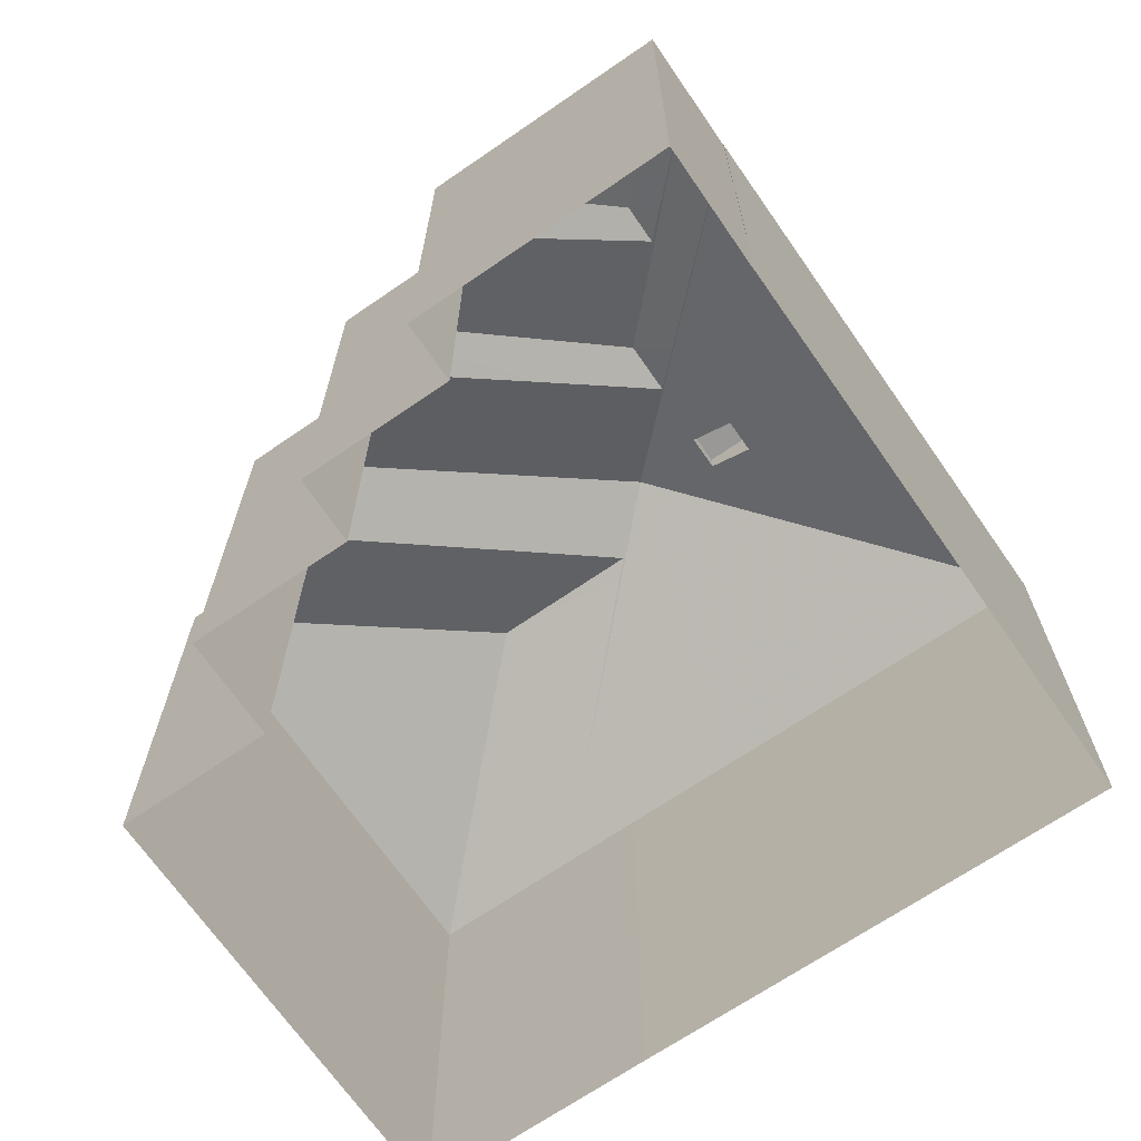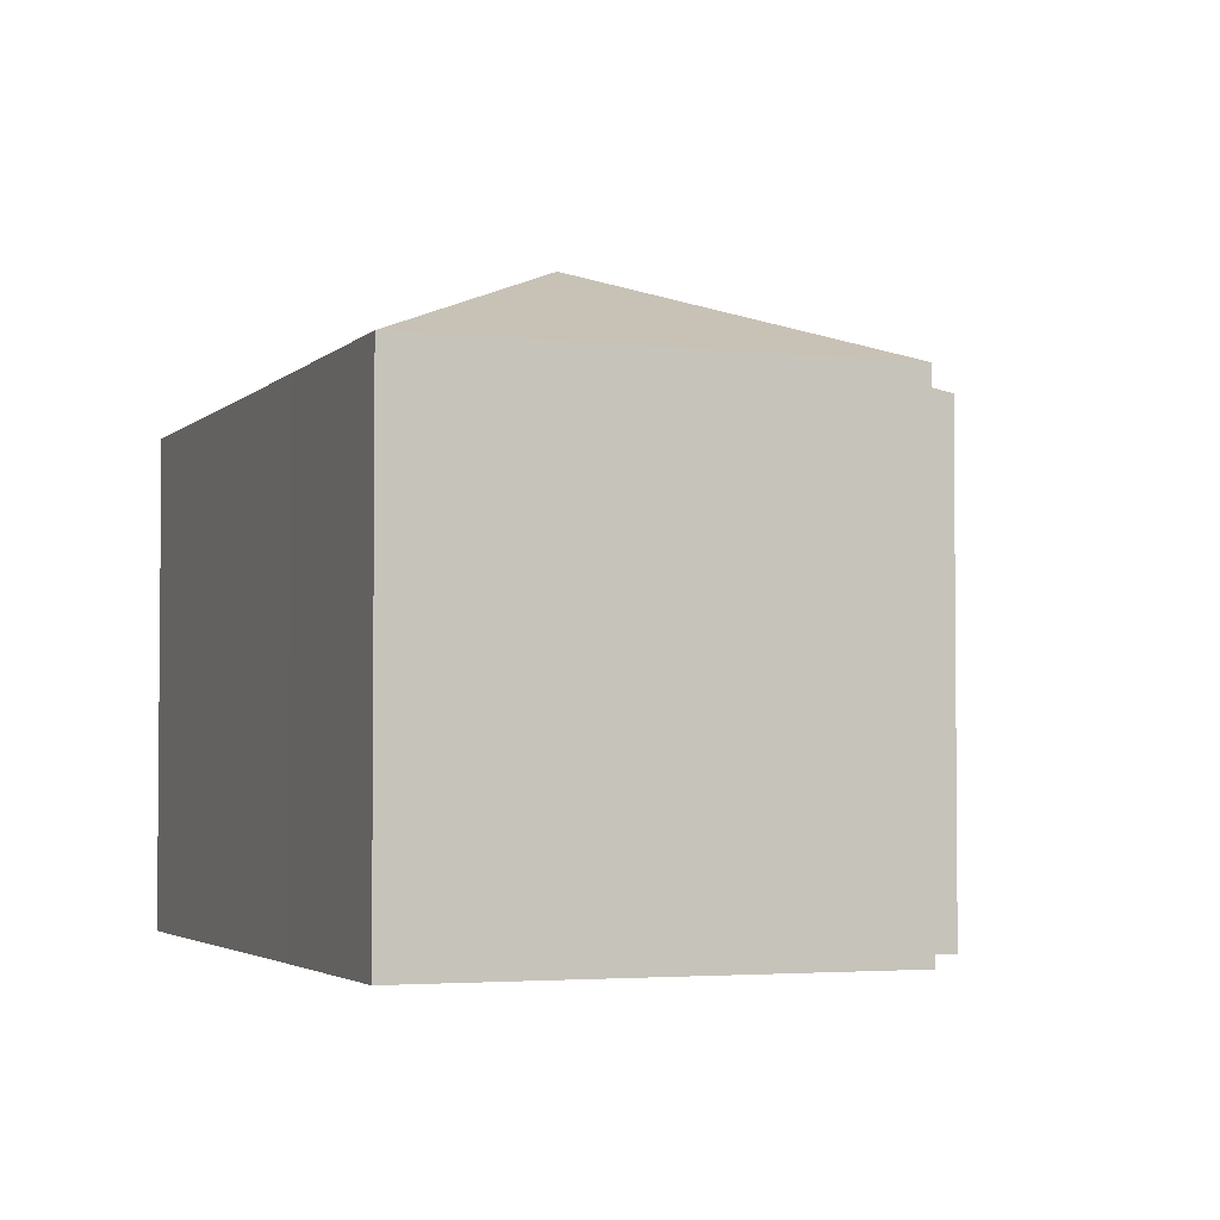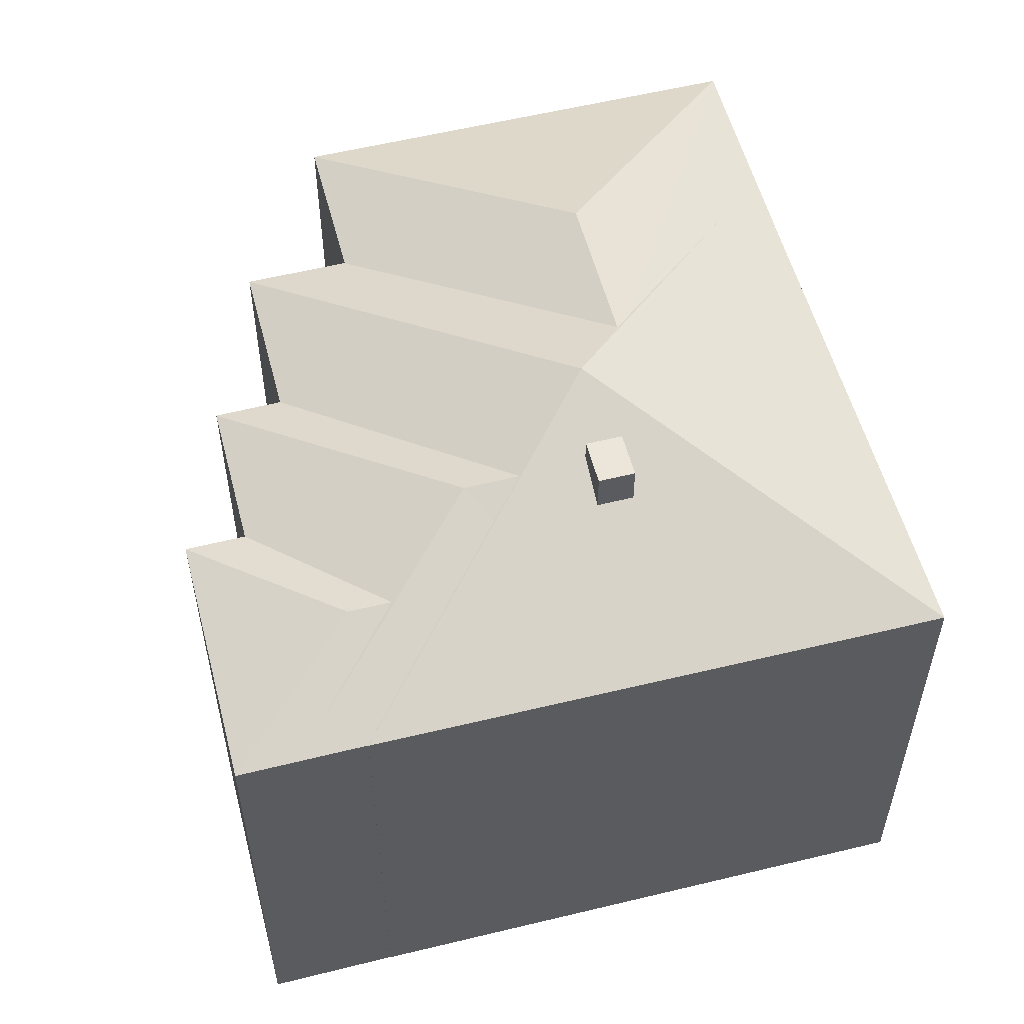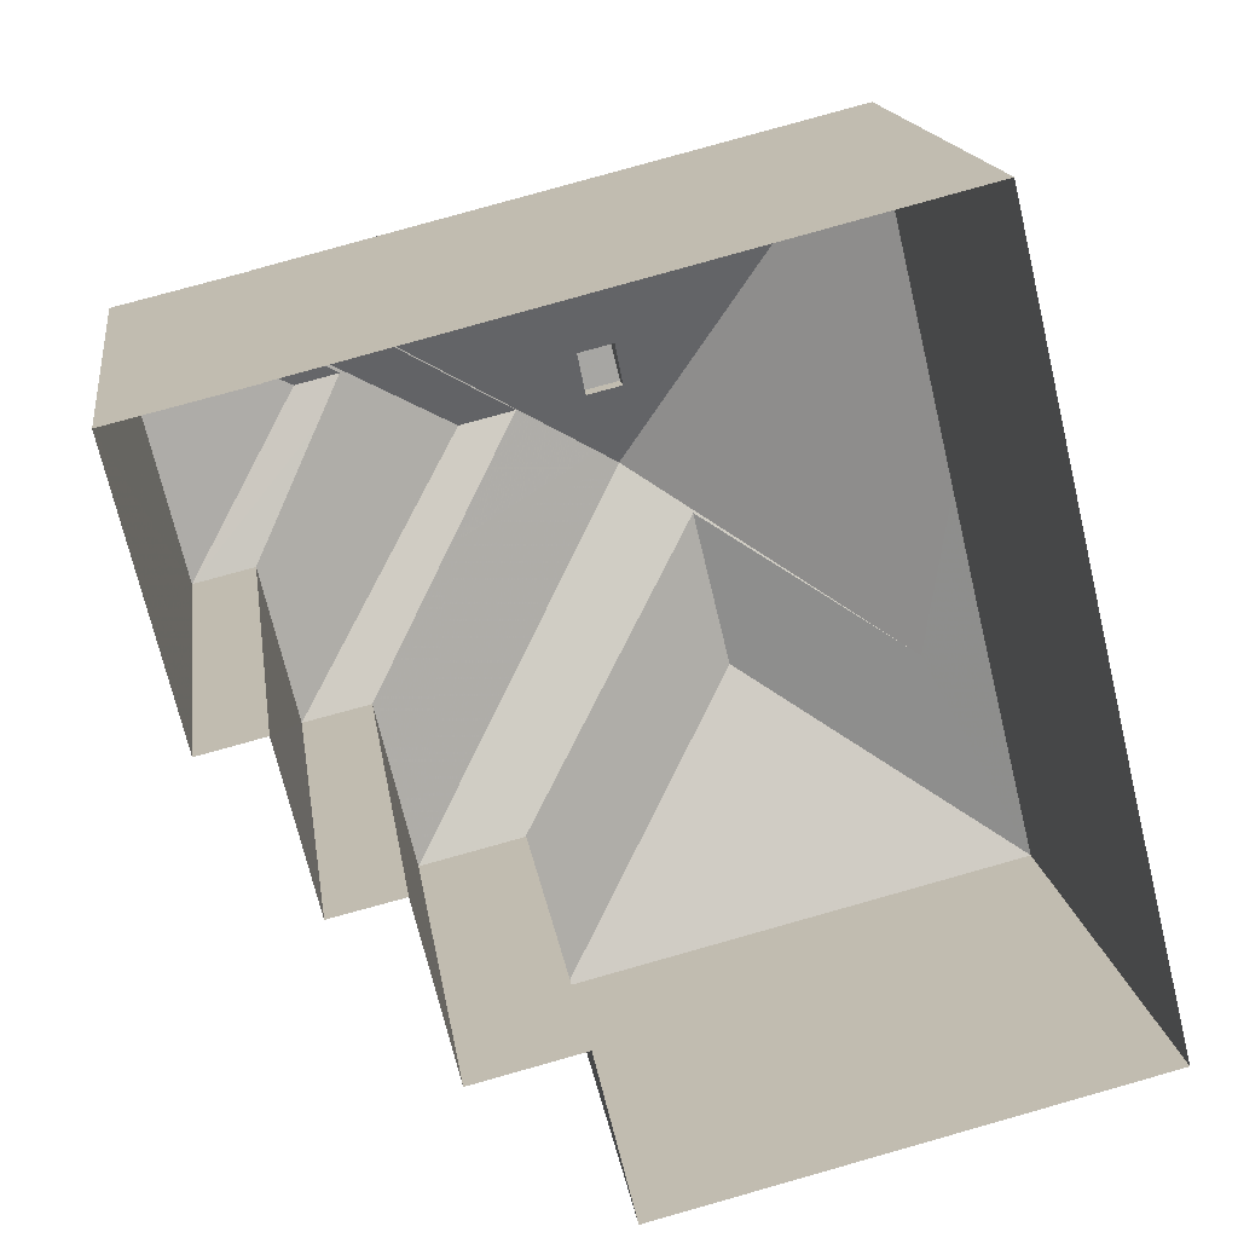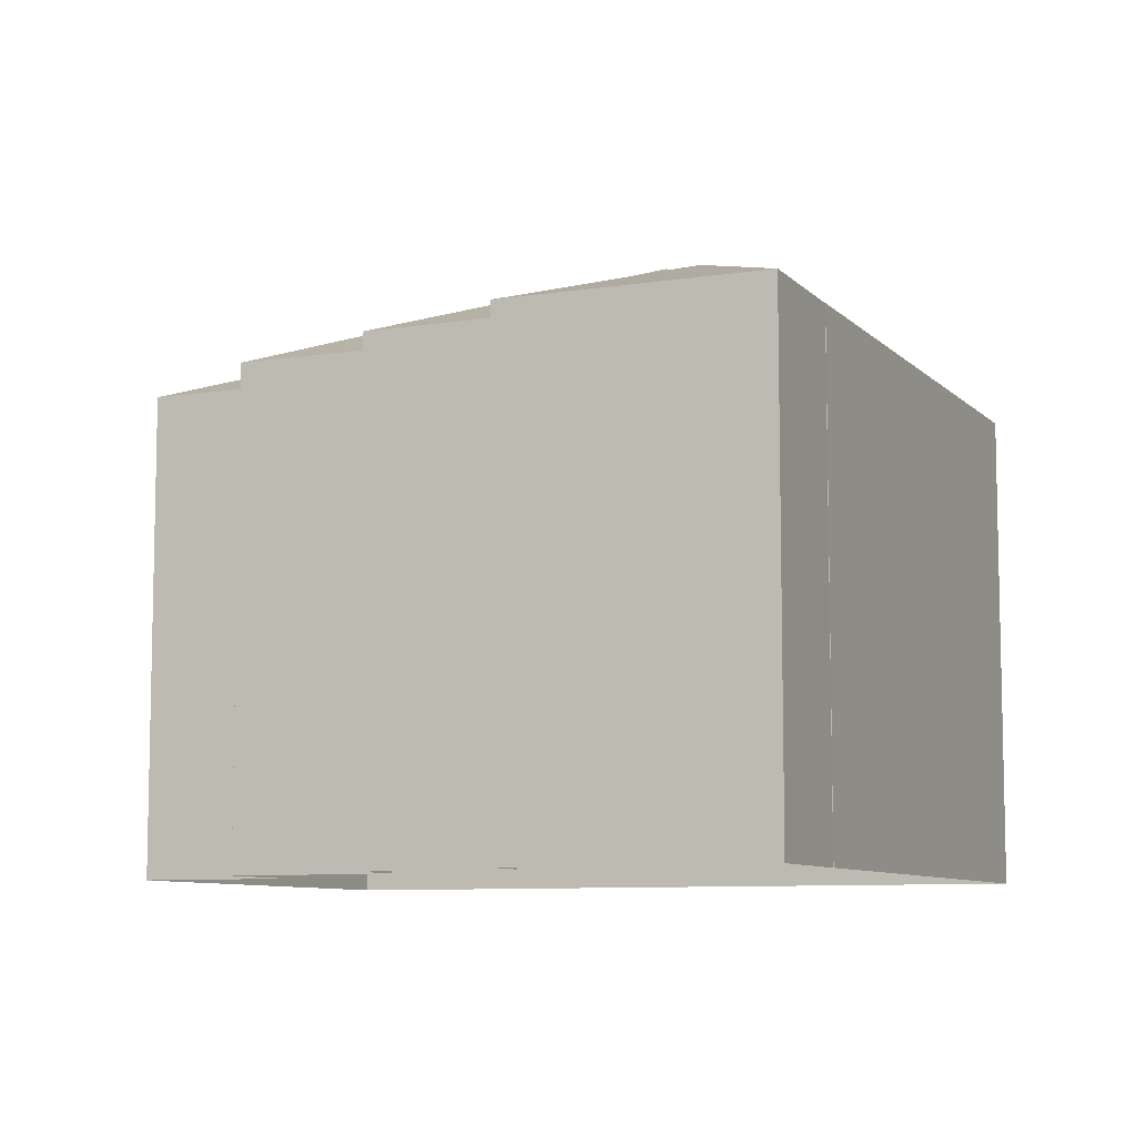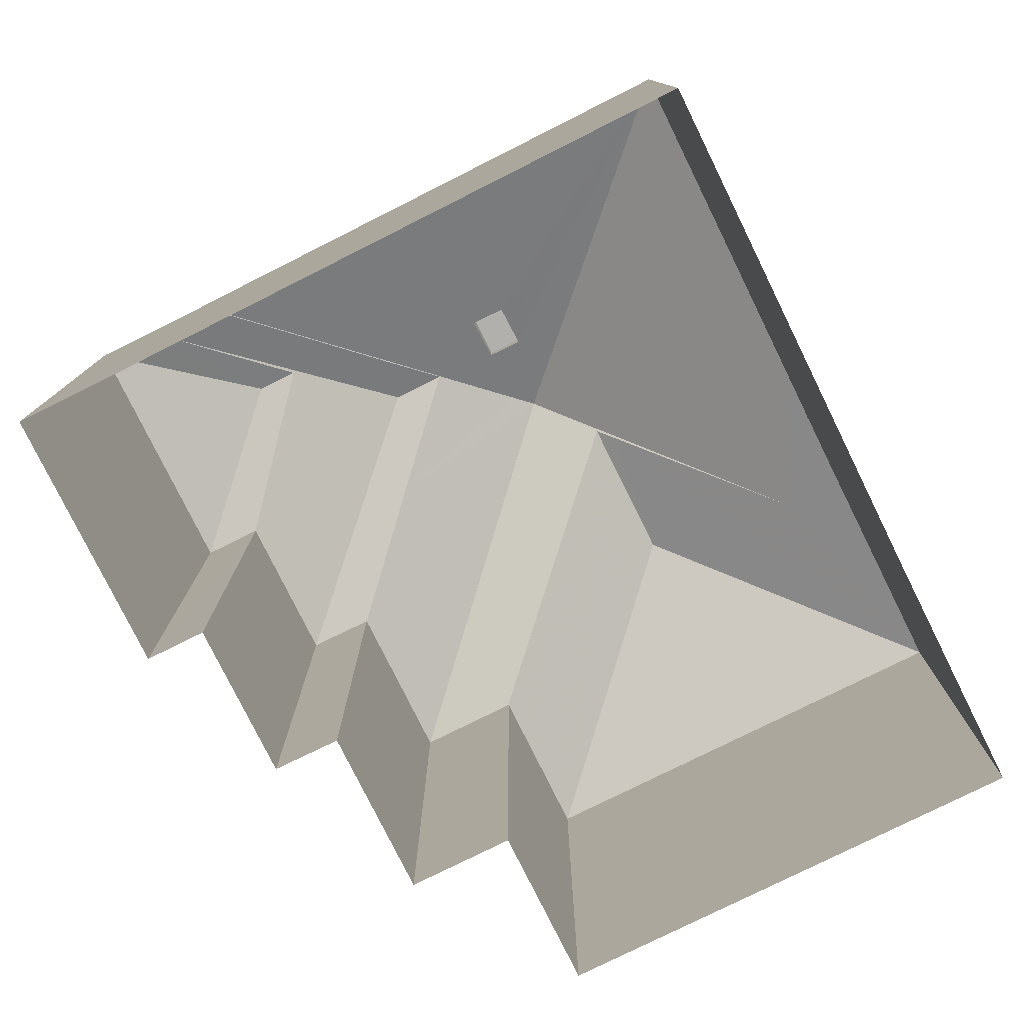
<metadata>
{"format":"obj","ext":"obj","renderer":"f3d","projection":"perspective","resolution":1024,"background":"white","views":[{"elev":-68.6,"azim":110.9,"up":"+Z"},{"elev":-3.2,"azim":-34.7,"up":"+Z"},{"elev":55.7,"azim":151.7,"up":"+Z"},{"elev":16.3,"azim":172.2,"up":"+Y"},{"elev":-8.3,"azim":99.8,"up":"+Z"},{"elev":-78.7,"azim":-167.3,"up":"+Z"}]}
</metadata>
<code>
v 1.257e+04 -1.48e+04 18.77
v 1.256e+04 -1.48e+04 18.77
v 1.256e+04 -1.48e+04 18.77
v 1.256e+04 -1.479e+04 18.77
v 1.257e+04 -1.48e+04 18.77
v 1.257e+04 -1.48e+04 18.77
v 1.257e+04 -1.479e+04 18.77
v 1.257e+04 -1.48e+04 18.77
v 1.257e+04 -1.48e+04 18.77
v 1.257e+04 -1.479e+04 18.77
v 1.257e+04 -1.479e+04 18.77
v 1.257e+04 -1.48e+04 18.77
v 1.257e+04 -1.48e+04 18.77
v 1.257e+04 -1.479e+04 27.53
v 1.257e+04 -1.479e+04 27.75
v 1.257e+04 -1.479e+04 27.75
v 1.257e+04 -1.48e+04 26.93
v 1.257e+04 -1.48e+04 26.93
v 1.257e+04 -1.479e+04 27.57
v 1.257e+04 -1.479e+04 27.01
v 1.257e+04 -1.479e+04 27.06
v 1.257e+04 -1.479e+04 26.93
v 1.257e+04 -1.479e+04 26.93
v 1.257e+04 -1.479e+04 28.39
v 1.257e+04 -1.479e+04 28.14
v 1.257e+04 -1.48e+04 27.71
v 1.257e+04 -1.479e+04 28.39
v 1.257e+04 -1.48e+04 26.93
v 1.257e+04 -1.48e+04 26.93
v 1.257e+04 -1.48e+04 26.93
v 1.257e+04 -1.479e+04 26.93
v 1.256e+04 -1.48e+04 29.01
v 1.256e+04 -1.479e+04 28.88
v 1.257e+04 -1.479e+04 26.93
v 1.256e+04 -1.479e+04 28.11
v 1.256e+04 -1.479e+04 28.43
v 1.256e+04 -1.479e+04 28.11
v 1.256e+04 -1.479e+04 28.44
v 1.256e+04 -1.479e+04 26.93
v 1.256e+04 -1.48e+04 26.94
v 1.256e+04 -1.48e+04 26.93
v 1.256e+04 -1.48e+04 27.35
v 1.257e+04 -1.48e+04 26.93
v 1.257e+04 -1.48e+04 26.94
v 1.256e+04 -1.48e+04 28.48
v 1.256e+04 -1.48e+04 27.94
v 1.256e+04 -1.48e+04 28.58
v 1.256e+04 -1.479e+04 28.79
v 1.256e+04 -1.479e+04 28.79
v 1.256e+04 -1.479e+04 28.79
v 1.256e+04 -1.479e+04 28.79
v 1.256e+04 -1.48e+04 26.93
v 1.256e+04 -1.48e+04 28.58
v 1.257e+04 -1.48e+04 26.93
f 1 2 3
f 4 5 3
f 1 6 2
f 7 8 9
f 10 4 11
f 10 7 9
f 5 12 1
f 9 13 5
f 5 1 3
f 4 10 5
f 10 9 5
f 14 15 16
f 14 17 15
f 14 18 17
f 19 16 15
f 19 15 20
f 21 20 22
f 20 23 22
f 15 23 20
f 23 15 17
f 21 24 20
f 21 25 24
f 26 24 27
f 26 28 24
f 26 29 28
f 25 27 24
f 18 24 28
f 19 20 24
f 18 14 24
f 16 19 24
f 14 16 24
f 30 29 26
f 31 21 22
f 30 26 32
f 26 33 32
f 31 33 25
f 31 25 21
f 27 33 26
f 25 33 27
f 34 35 31
f 36 33 31
f 35 36 31
f 35 34 37
f 38 33 36
f 33 38 32
f 34 39 37
f 39 32 38
f 39 38 37
f 40 39 41
f 42 32 40
f 32 39 40
f 43 30 44
f 32 42 45
f 32 46 30
f 30 46 44
f 32 45 47
f 46 32 47
f 48 49 50
f 51 48 50
f 52 45 42
f 40 52 42
f 45 53 47
f 45 52 53
f 53 46 47
f 53 54 44
f 46 53 44
f 54 53 52
f 7 22 23
f 7 10 22
f 17 8 7
f 23 17 7
f 18 8 17
f 18 9 8
f 9 28 13
f 9 18 28
f 5 13 28
f 29 5 28
f 41 39 4
f 3 41 4
f 31 11 34
f 34 4 39
f 34 11 4
f 5 30 12
f 5 29 30
f 22 11 31
f 22 10 11
f 43 12 30
f 43 1 12
f 38 50 49
f 38 36 50
f 38 49 48
f 37 38 48
f 37 48 51
f 35 37 51
f 36 51 50
f 36 35 51
f 40 41 52
f 41 2 52
f 41 3 2
f 1 43 6
f 6 43 54
f 43 44 54
f 52 2 6
f 54 52 6

</code>
